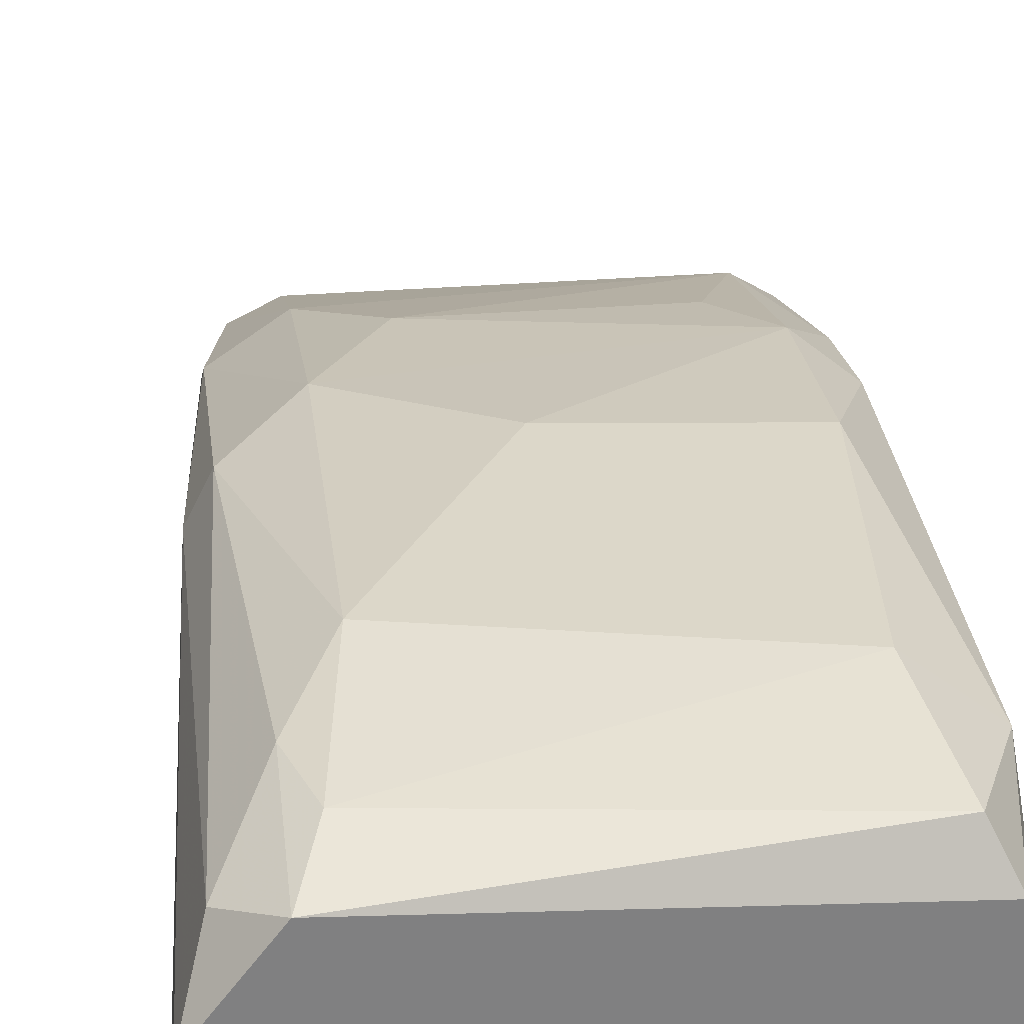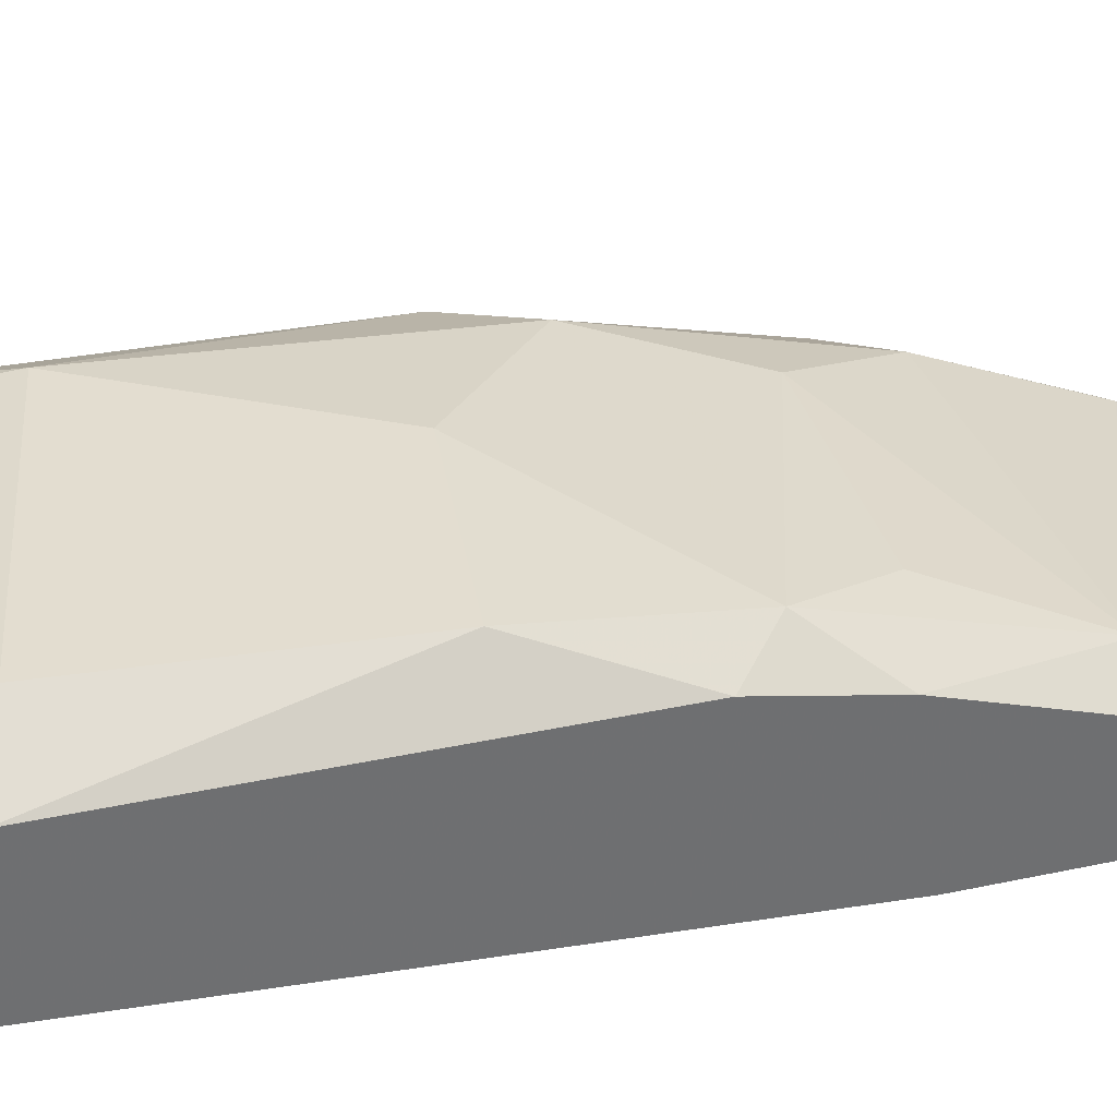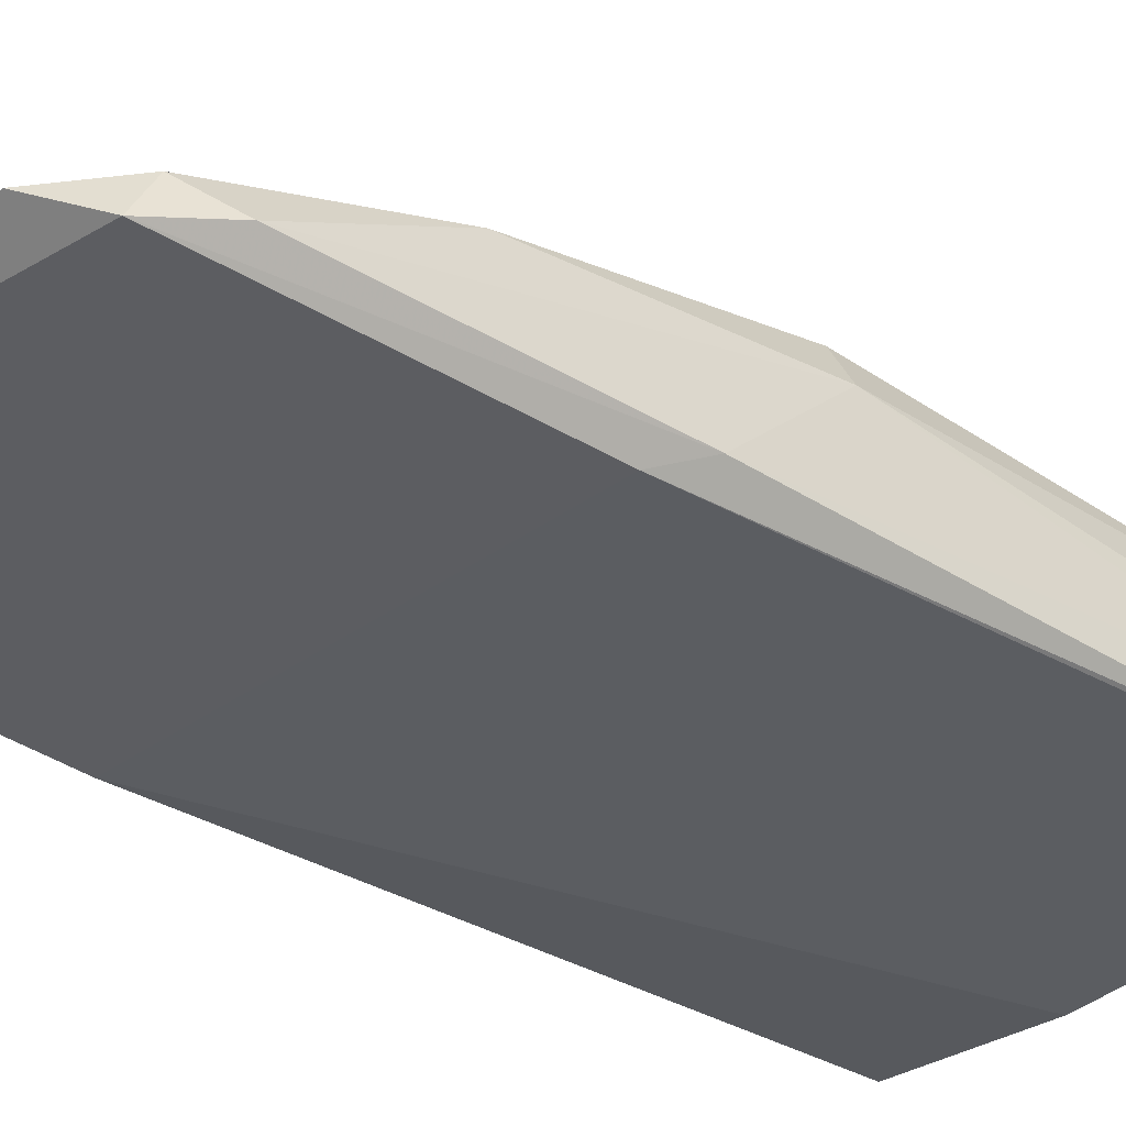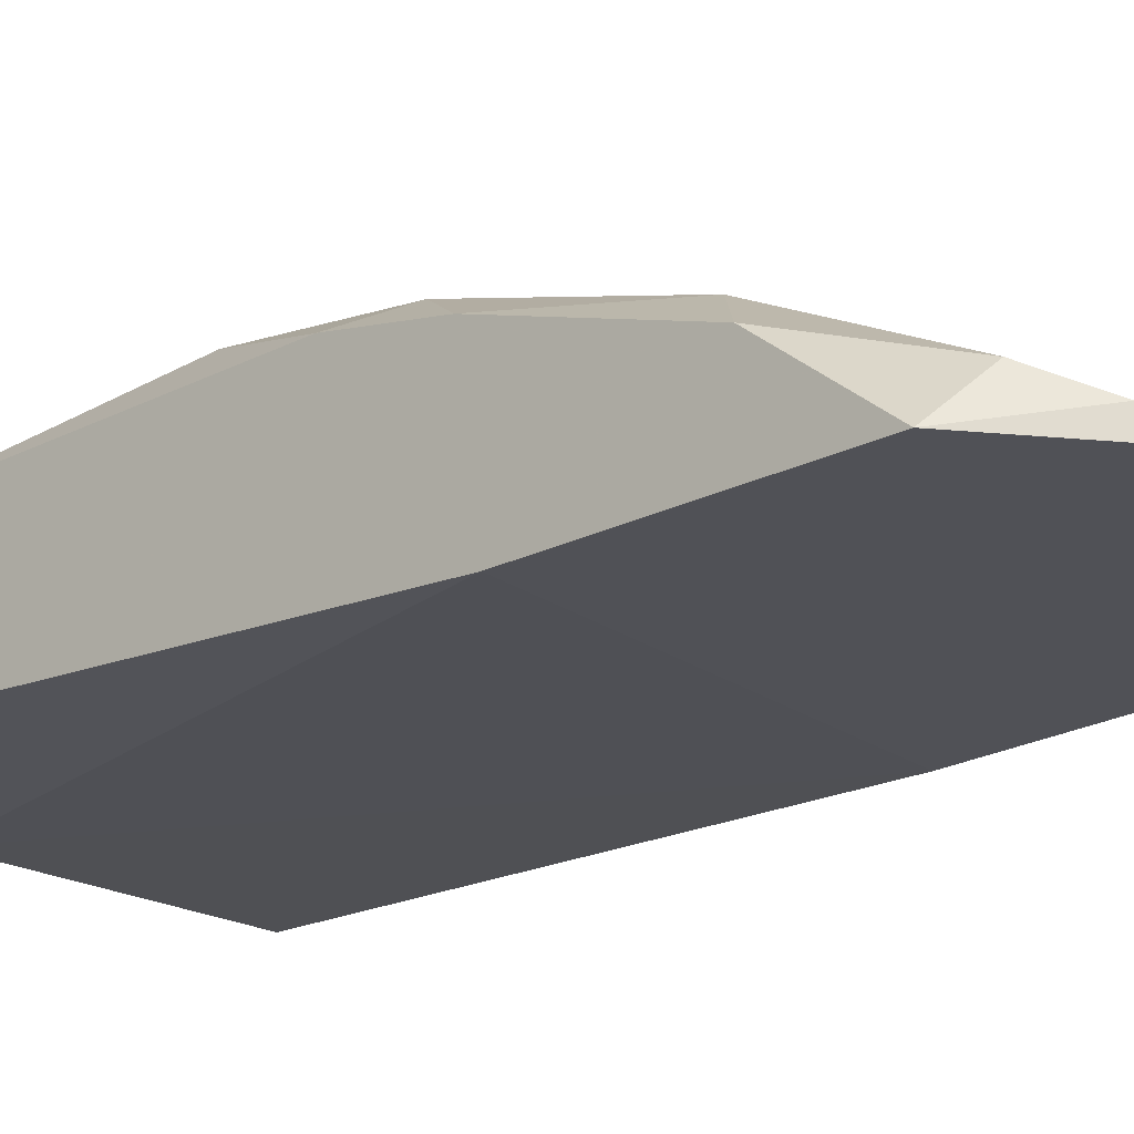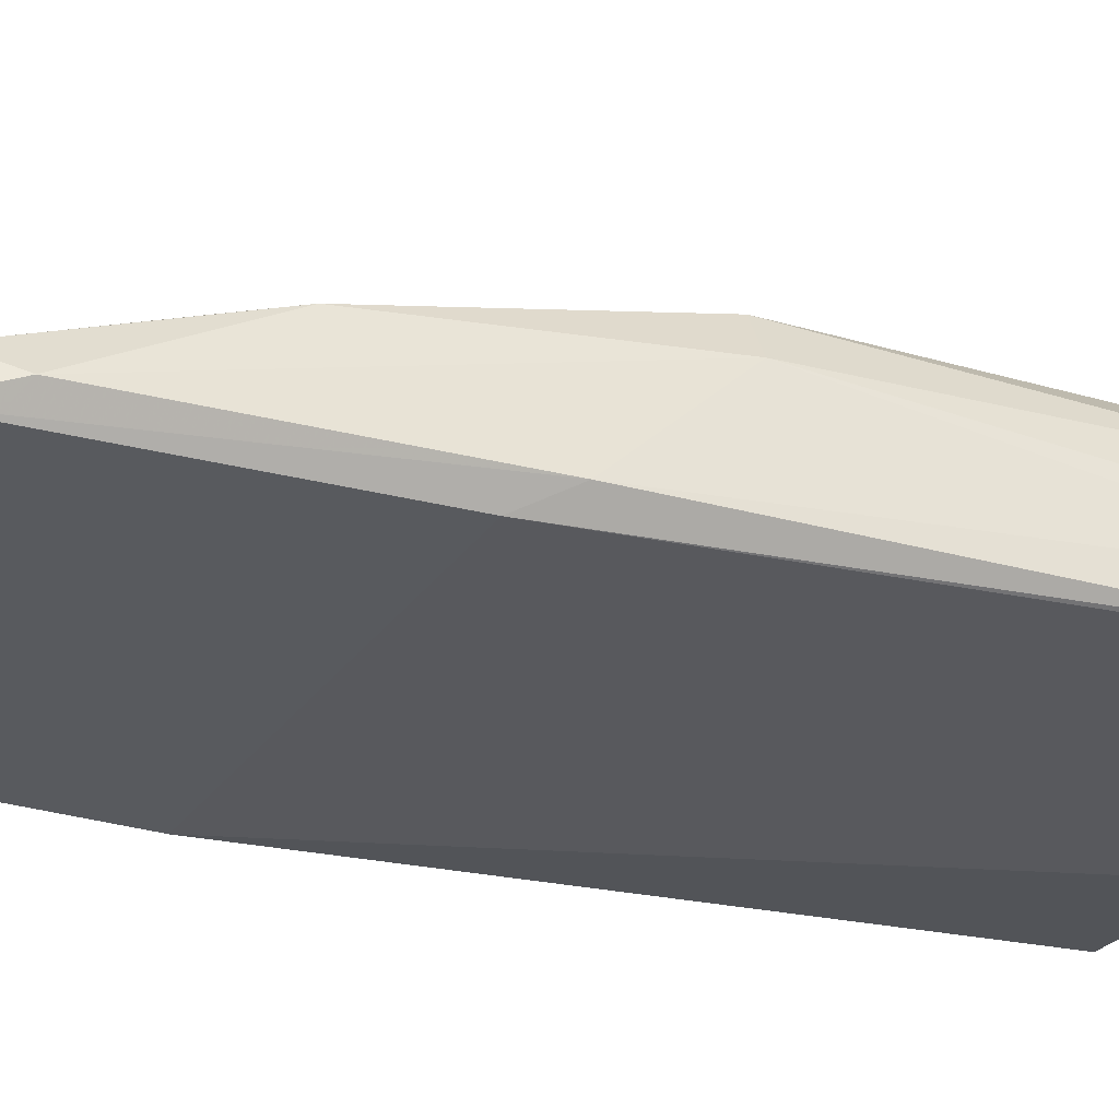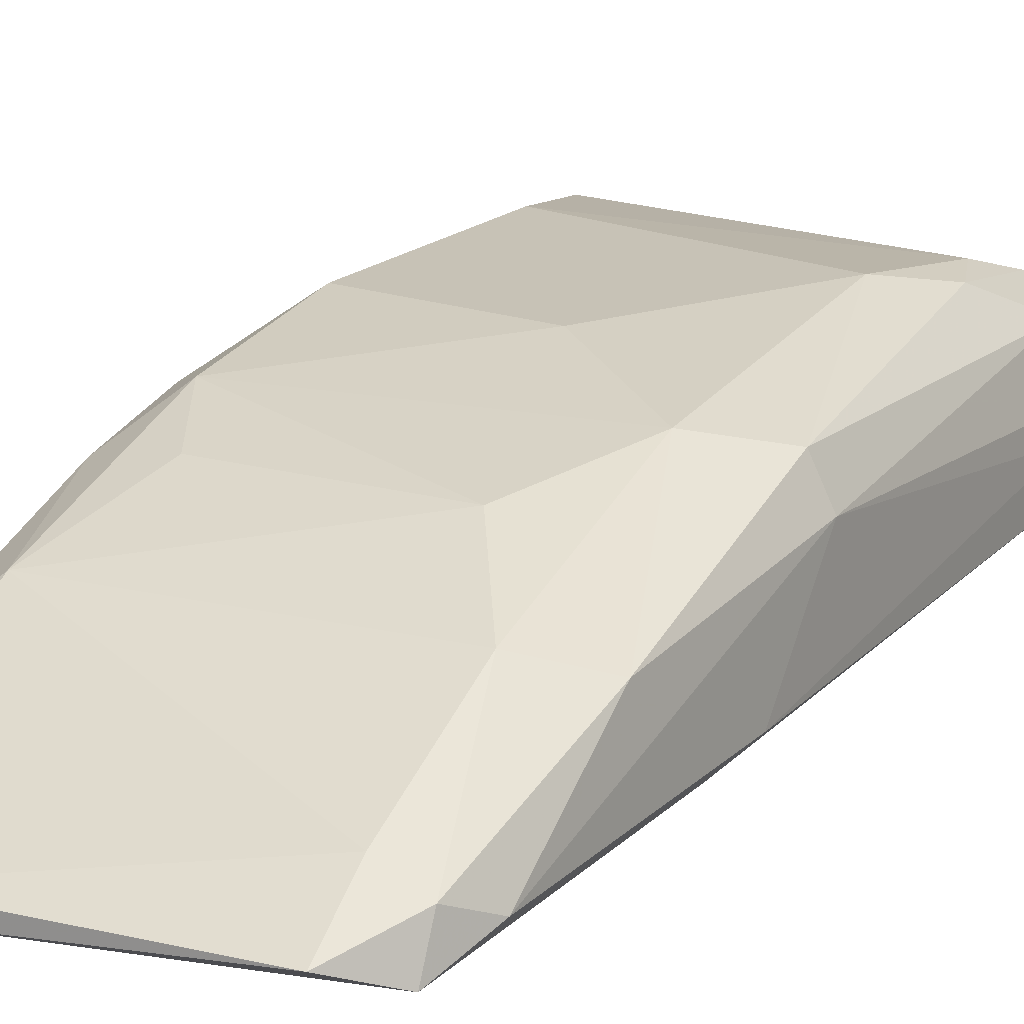
<metadata>
{"format":"obj","ext":"obj","renderer":"f3d","projection":"perspective","resolution":1024,"background":"white","views":[{"elev":30.3,"azim":173.4,"up":"+Y"},{"elev":35.6,"azim":-105.9,"up":"+Y"},{"elev":-37.2,"azim":48.3,"up":"+Y"},{"elev":-20.4,"azim":-46.9,"up":"+Y"},{"elev":-30.9,"azim":66.4,"up":"+Y"},{"elev":19.2,"azim":27.4,"up":"+Y"}]}
</metadata>
<code>
v 0.005481 0.06557 -0.0108
v 0.005481 0.06448 -0.01736
v 0.005481 0.05792 0.02968
v 0.005481 0.05573 0.03077
v 0.004388 0.06557 -0.01408
v 0.00767 0.06229 0.006712
v 0.00767 0.05682 0.01217
v 0.00767 0.06338 -0.01517
v 0.003295 0.06557 0.009989
v 0.003295 0.06667 -0.00642
v 0.003295 0.05901 0.02968
v 0.003295 0.06229 0.02202
v 0.003295 0.05682 0.03296
v 0.006577 0.0612 0.01983
v 0.006577 0.06448 0.006712
v 0.006577 0.05682 0.02749
v 0.006577 0.05573 0.01436
v 0.008766 0.0601 -0.01736
v 0.008766 0.05901 -0.01408
v 0.008766 0.05682 -0.01408
v 0.008766 0.05682 -0.01736
v -0.01202 0.06667 -0.009697
v -0.0153 0.06448 -0.0108
v -0.0153 0.06448 0.009989
v -0.0153 0.0601 0.02531
v -0.0153 0.05792 -0.01736
v -0.0153 0.06338 0.01546
v -0.0153 0.05573 0.01655
v -0.0153 0.05573 0.03077
v -0.01312 0.06557 -0.01627
v -0.01312 0.06557 0.01217
v -0.01312 0.06667 0.00343
v -0.01312 0.06229 0.02312
v -0.01312 0.05792 0.03187
v -0.01421 0.06338 -0.01736
v -0.006552 0.05682 -0.01736
v -0.01093 0.06448 0.01655
v -0.01093 0.05682 0.03406
v -0.01093 0.05573 0.03406
v -0.00327 0.06667 0.004528
v 1.2e-05 0.06448 0.01655
f 27 31 24
f 26 28 27
f 26 2 36
f 28 26 36
f 28 4 29
f 27 28 29
f 19 20 21
f 36 2 21
f 26 27 23
f 4 28 17
f 28 36 17
f 21 20 17
f 36 21 17
f 10 9 15
f 15 6 8
f 32 10 22
f 30 23 22
f 23 32 22
f 33 34 11
f 12 33 11
f 29 4 39
f 4 13 39
f 9 12 14
f 16 6 14
f 6 15 14
f 15 9 14
f 10 32 40
f 9 10 40
f 2 26 35
f 30 2 35
f 26 23 35
f 23 30 35
f 27 33 31
f 33 37 31
f 40 32 31
f 9 40 31
f 12 9 41
f 33 12 41
f 37 33 41
f 9 31 41
f 31 37 41
f 2 30 5
f 22 10 5
f 30 22 5
f 20 19 7
f 19 6 7
f 17 20 7
f 4 17 7
f 6 16 7
f 16 4 7
f 29 34 25
f 27 29 25
f 34 33 25
f 33 27 25
f 10 15 1
f 8 2 1
f 15 8 1
f 2 5 1
f 5 10 1
f 34 29 38
f 11 34 38
f 13 11 38
f 29 39 38
f 39 13 38
f 6 19 18
f 19 21 18
f 21 2 18
f 8 6 18
f 2 8 18
f 13 4 3
f 4 16 3
f 11 13 3
f 12 11 3
f 14 12 3
f 16 14 3
f 32 23 24
f 23 27 24
f 31 32 24

</code>
